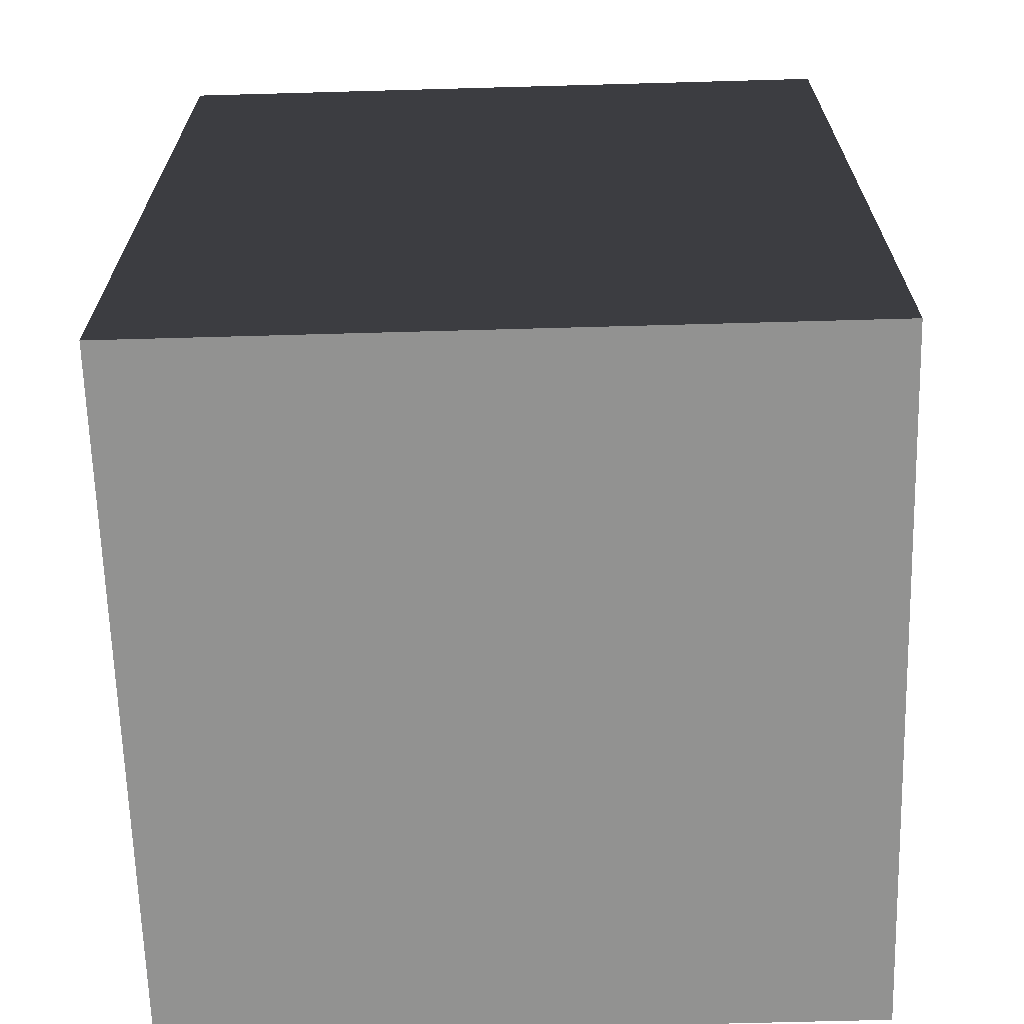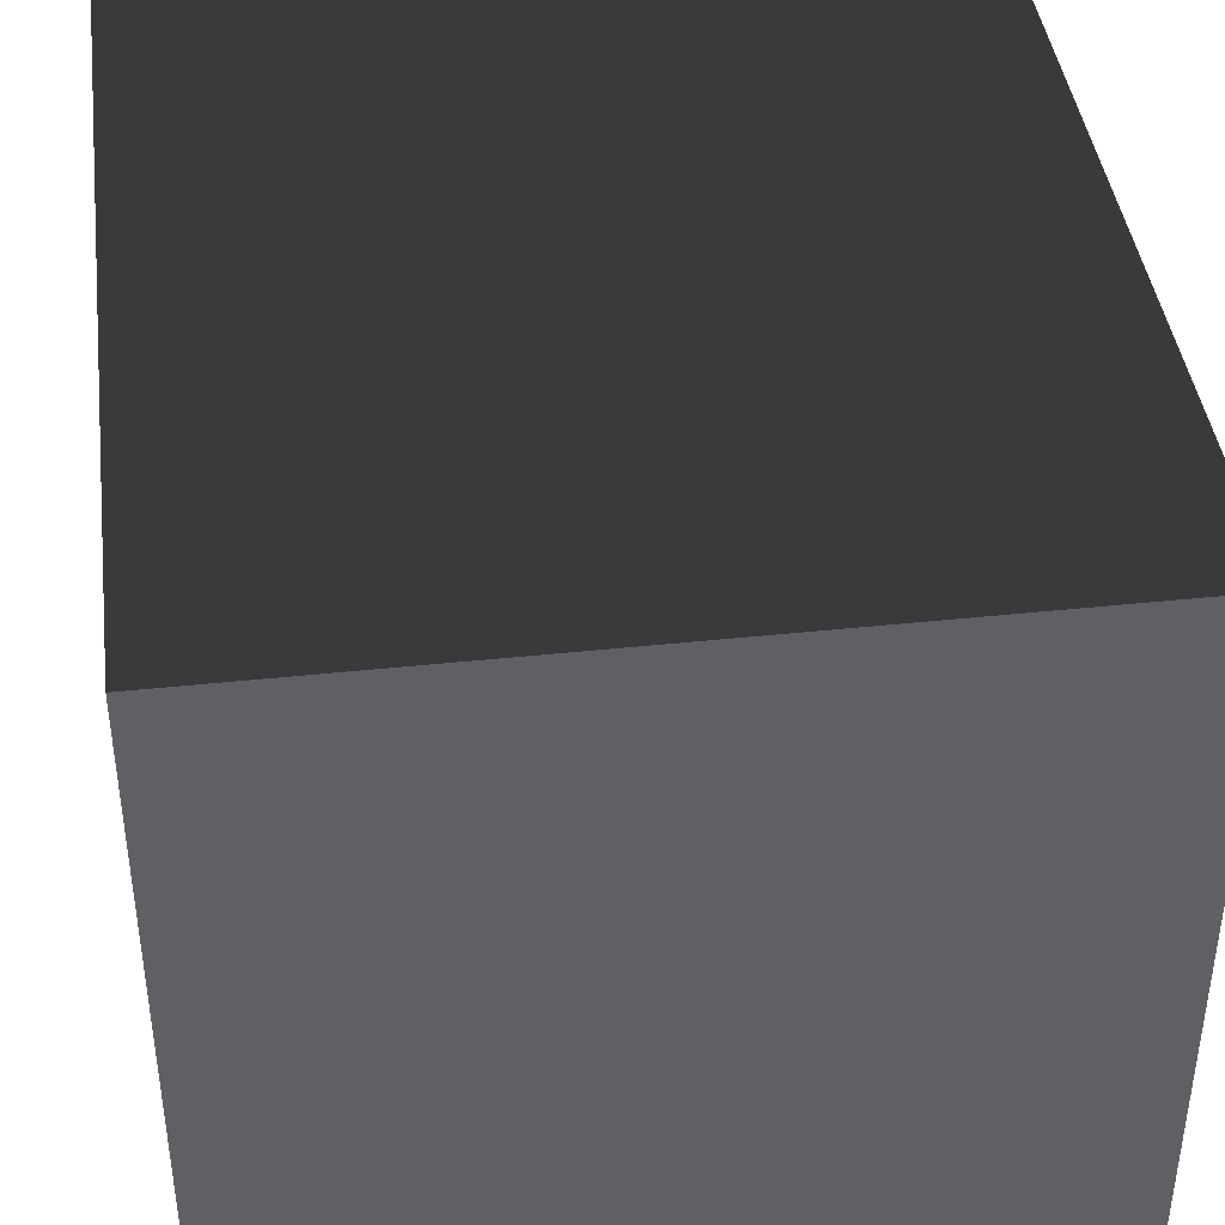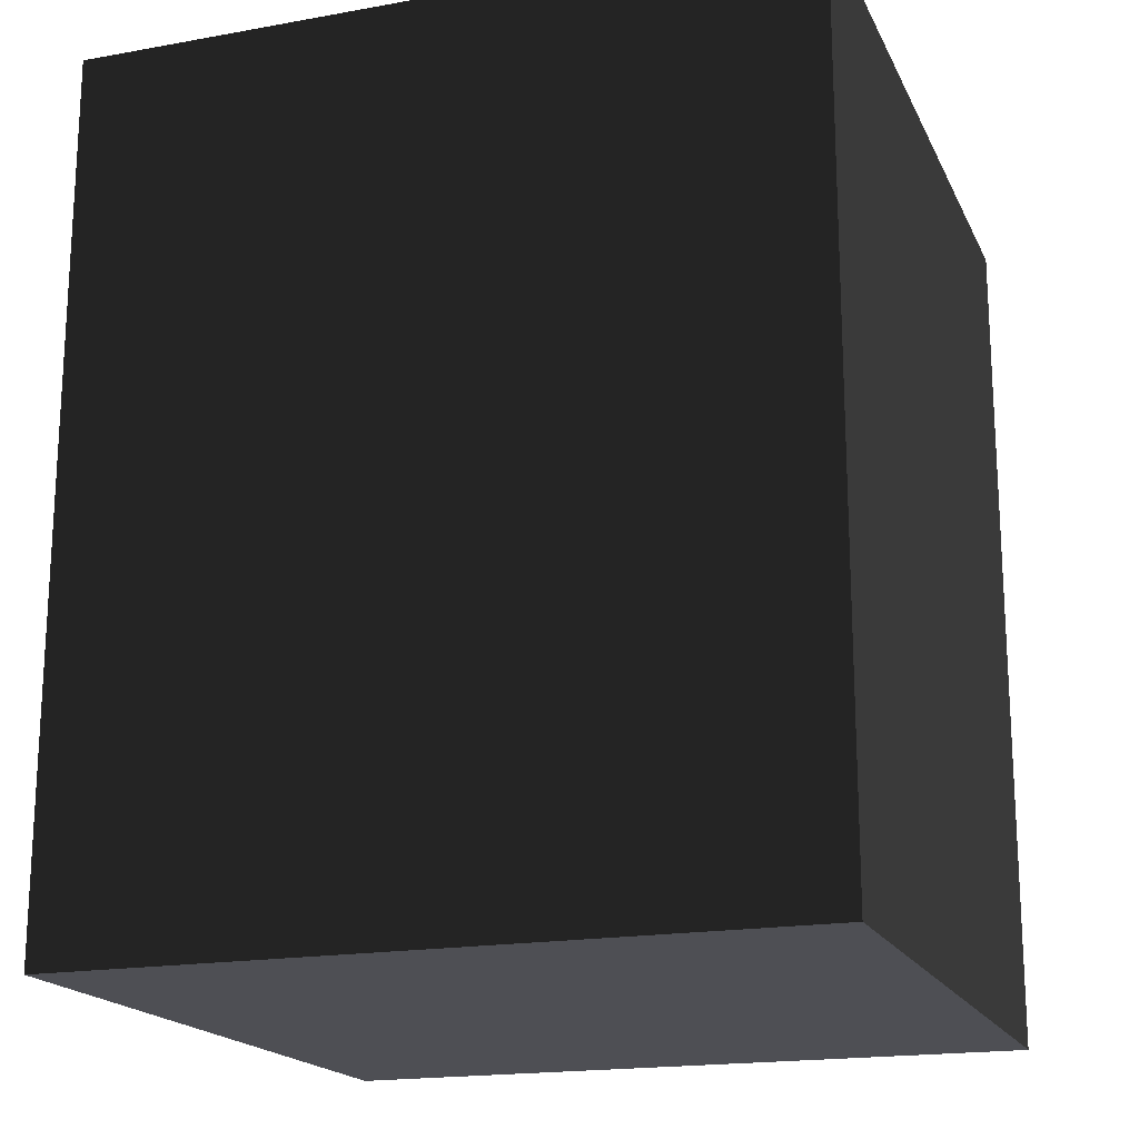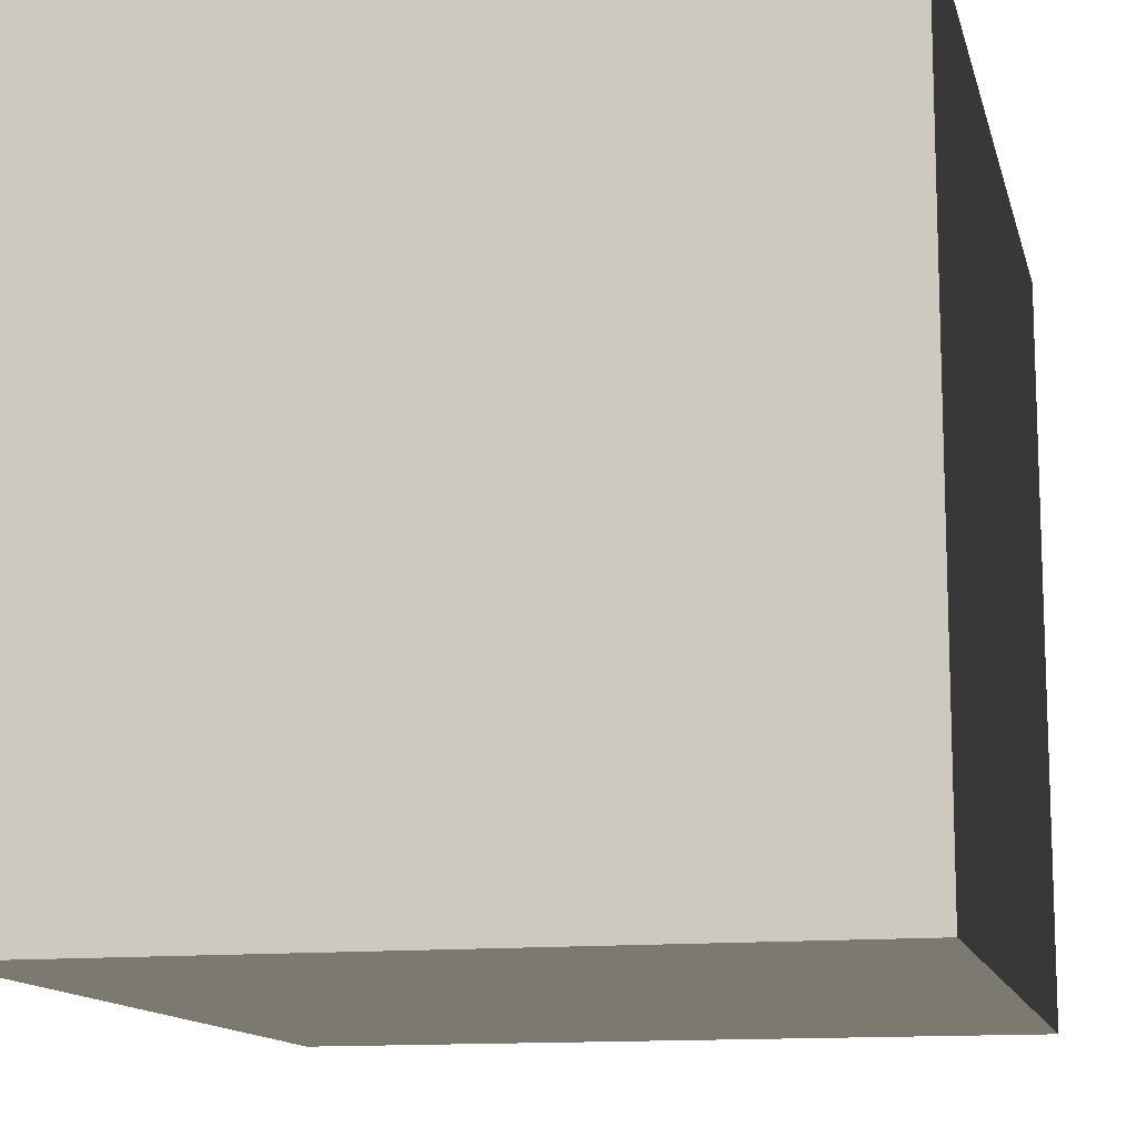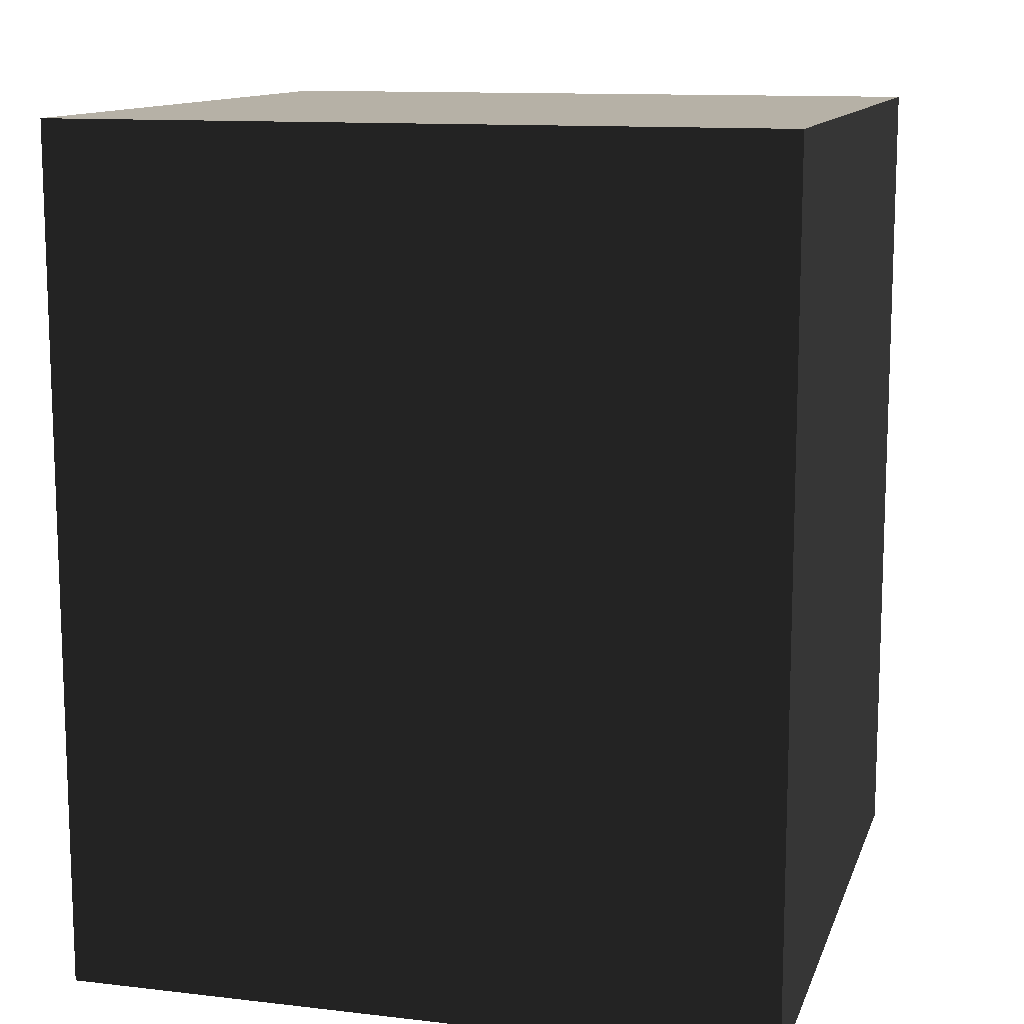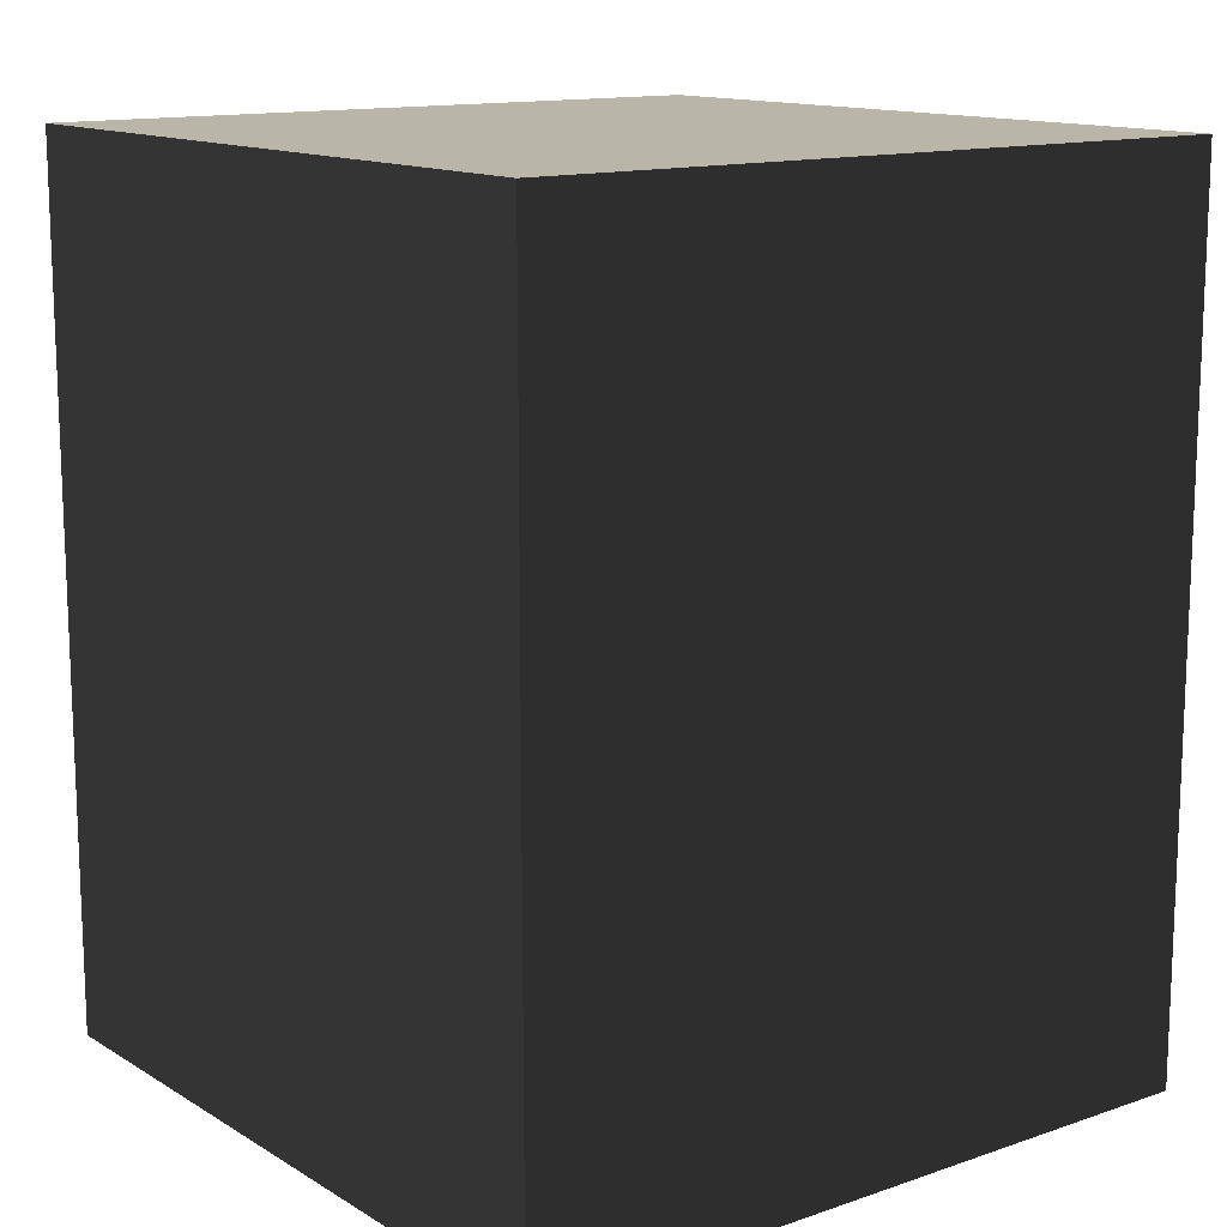
<metadata>
{"format":"obj","ext":"obj","renderer":"f3d","projection":"perspective","resolution":1024,"background":"white","views":[{"elev":-66.3,"azim":-178.4,"up":"+Y"},{"elev":41.8,"azim":172.7,"up":"+Z"},{"elev":-18.3,"azim":19.2,"up":"+Y"},{"elev":-12.8,"azim":13.1,"up":"+Z"},{"elev":12.1,"azim":105.4,"up":"+Y"},{"elev":13.5,"azim":-37.4,"up":"+Y"}]}
</metadata>
<code>
o Pallet_leg__162531__temp_Pallet_leg__162531_.072
v -0.05 -0.06 0.05
v -0.05 -0.06 -0.05
v 0.05 -0.06 -0.05
v 0.05 -0.06 0.05
v -0.05 0.06 -0.05
v 0.05 0.06 -0.05
v -0.05 0.06 0.05
v 0.05 0.06 0.05
f 1 2 3 4
f 5 6 3 2
f 5 7 8 6
f 1 7 5 2
f 8 7 1 4
f 8 4 3 6

</code>
